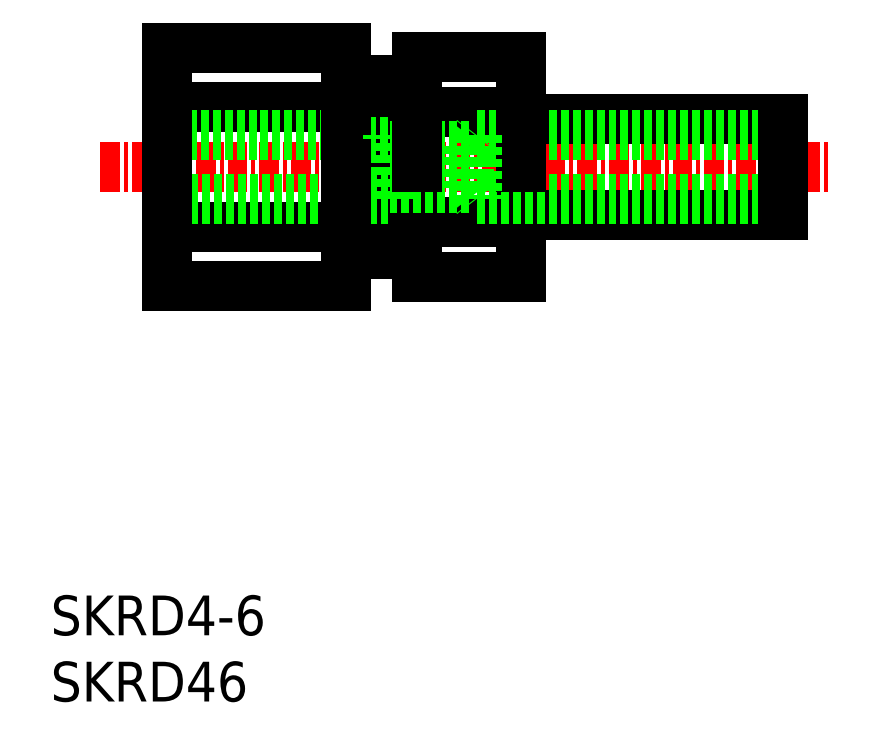
<metadata>
{"format":"dxf","ext":"dxf","renderer":"ezdxf+matplotlib","layout":"modelspace","background":"white","min_lineweight":24,"dpi":150}
</metadata>
<code>
0
SECTION
2
ENTITIES
0
TEXT
8
0
10
178.3
20
46.67
30
0
40
2.5
1
SKRD4-6
0
TEXT
8
0
10
178.3
20
42.5
30
0
40
2.5
1
SKRD46
0
LINE
8
CENTER
10
181.4
20
76.13
30
0
11
227.4
21
76.13
31
0
0
LINE
8
0
10
207.9
20
73.13
30
0
11
224.4
21
73.13
31
0
0
LINE
8
0
10
224.4
20
79.13
30
0
11
207.9
21
79.13
31
0
0
LINE
8
0
10
199.4
20
71.43
30
0
11
199.4
21
80.83
31
0
0
LINE
8
0
10
204.6
20
77.48
30
0
11
204.6
21
74.78
31
0
0
LINE
8
0
10
207.9
20
72.09
30
0
11
207.9
21
76.13
31
0
0
LINE
8
0
10
201.3
20
76.13
30
0
11
201.3
21
72.09
31
0
0
LINE
8
0
10
196.9
20
72.38
30
0
11
196.9
21
68.63
31
0
0
LINE
8
0
10
185.6
20
68.63
30
0
11
185.6
21
72.38
31
0
0
LINE
8
0
10
196.9
20
68.63
30
0
11
185.6
21
68.63
31
0
0
LINE
8
0
10
201.3
20
69.2
30
0
11
207.9
21
69.2
31
0
0
LINE
8
0
10
201.3
20
72.67
30
0
11
207.9
21
72.67
31
0
0
LINE
8
0
10
207.9
20
69.2
30
0
11
207.9
21
71.43
31
0
0
LINE
8
0
10
207.9
20
71.43
30
0
11
207.9
21
72.09
31
0
0
LINE
8
0
10
201.3
20
71.43
30
0
11
201.3
21
69.2
31
0
0
LINE
8
0
10
196.9
20
70.63
30
0
11
199.4
21
70.63
31
0
0
LINE
8
0
10
199.4
20
70.63
30
0
11
199.4
21
71.43
31
0
0
LINE
8
0
10
201.3
20
72.09
30
0
11
201.3
21
71.43
31
0
0
LINE
8
0
10
199.4
20
71.43
30
0
11
201.3
21
71.43
31
0
0
LINE
8
0
10
196.9
20
83.64
30
0
11
185.6
21
83.64
31
0
0
LINE
8
0
10
196.9
20
79.88
30
0
11
185.6
21
79.88
31
0
0
LINE
8
0
10
196.9
20
72.38
30
0
11
185.6
21
72.38
31
0
0
LINE
8
0
10
199.5
20
78.13
30
0
11
185.6
21
78.13
31
0
0
LINE
8
0
10
185.6
20
74.13
30
0
11
199.5
21
74.13
31
0
0
LINE
8
0
10
201.3
20
83.06
30
0
11
207.9
21
83.06
31
0
0
LINE
8
0
10
201.3
20
79.6
30
0
11
207.9
21
79.6
31
0
0
LINE
8
0
10
204.6
20
77.48
30
0
11
199.5
21
77.48
31
0
0
LINE
8
0
10
204.6
20
74.78
30
0
11
199.5
21
74.78
31
0
0
LINE
8
0
10
207.9
20
80.83
30
0
11
207.9
21
80.17
31
0
0
LINE
8
0
10
224.4
20
74.13
30
0
11
205.1
21
74.13
31
0
0
LINE
8
0
10
224.4
20
78.13
30
0
11
205.1
21
78.13
31
0
0
LINE
8
0
10
207.9
20
80.17
30
0
11
207.9
21
76.13
31
0
0
LINE
8
0
10
207.9
20
83.06
30
0
11
207.9
21
80.83
31
0
0
LINE
8
0
10
196.9
20
79.88
30
0
11
196.9
21
83.64
31
0
0
LINE
8
0
10
201.3
20
80.17
30
0
11
201.3
21
80.83
31
0
0
LINE
8
0
10
196.9
20
76.13
30
0
11
196.9
21
79.88
31
0
0
LINE
8
0
10
199.5
20
74.13
30
0
11
199.5
21
78.13
31
0
0
LINE
8
0
10
201.3
20
76.13
30
0
11
201.3
21
80.17
31
0
0
LINE
8
0
10
196.9
20
76.13
30
0
11
196.9
21
72.38
31
0
0
LINE
8
0
10
199.4
20
81.63
30
0
11
196.9
21
81.63
31
0
0
LINE
8
0
10
199.4
20
80.83
30
0
11
199.4
21
81.63
31
0
0
LINE
8
0
10
201.3
20
80.83
30
0
11
201.3
21
83.06
31
0
0
LINE
8
0
10
199.4
20
80.83
30
0
11
201.3
21
80.83
31
0
0
LINE
8
0
10
185.6
20
83.64
30
0
11
185.6
21
79.88
31
0
0
LINE
8
0
10
185.6
20
79.13
30
0
11
185.6
21
76.13
31
0
0
LINE
8
0
10
185.6
20
73.13
30
0
11
185.6
21
76.13
31
0
0
LINE
8
0
10
185.6
20
72.38
30
0
11
185.6
21
73.13
31
0
0
LINE
8
0
10
185.6
20
79.88
30
0
11
185.6
21
79.13
31
0
0
LINE
8
0
10
224.4
20
73.13
30
0
11
224.4
21
79.13
31
0
0
LINE
8
0
10
205.1
20
78.13
30
0
11
205.1
21
74.13
31
0
0
LINE
8
0
10
204.6
20
77.48
30
0
11
205.1
21
78.13
31
0
0
LINE
8
0
10
204.6
20
74.78
30
0
11
205.1
21
74.13
31
0
0
ENDSEC
0
EOF

</code>
